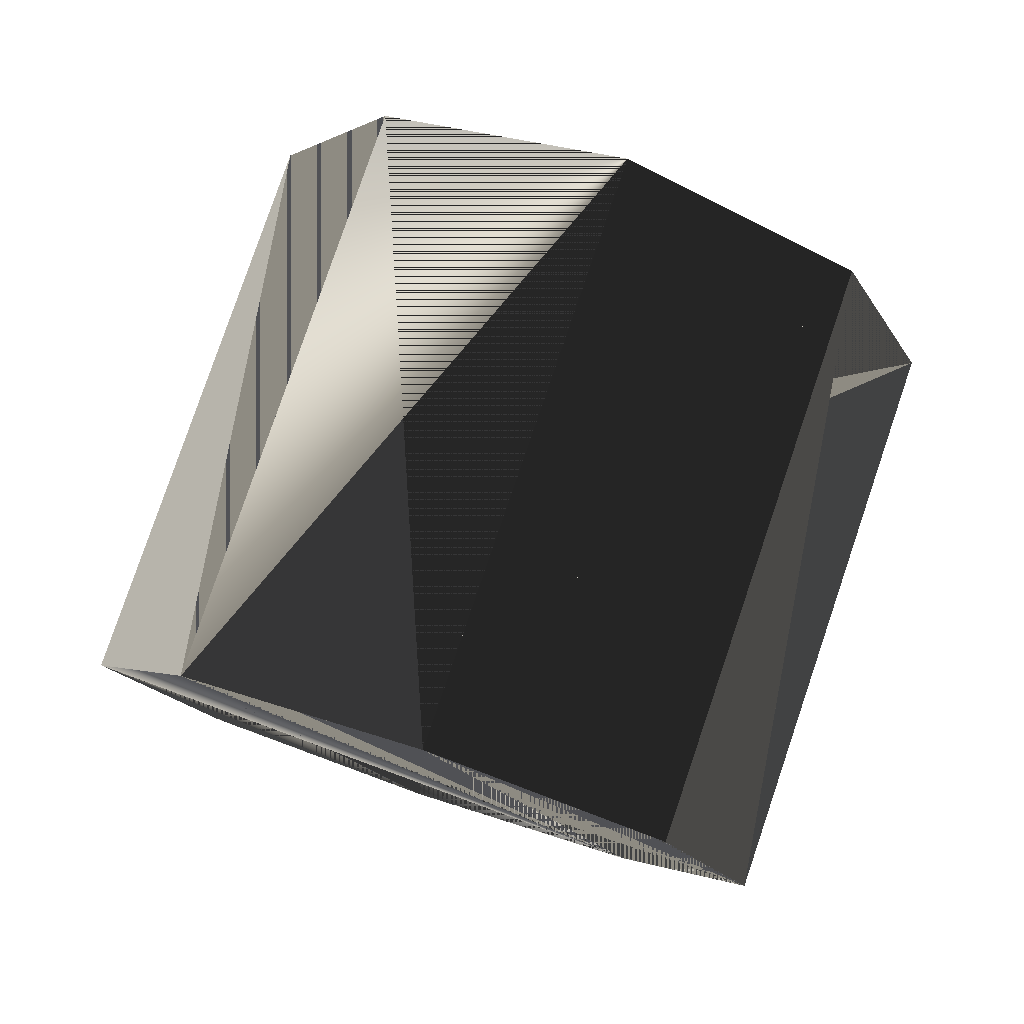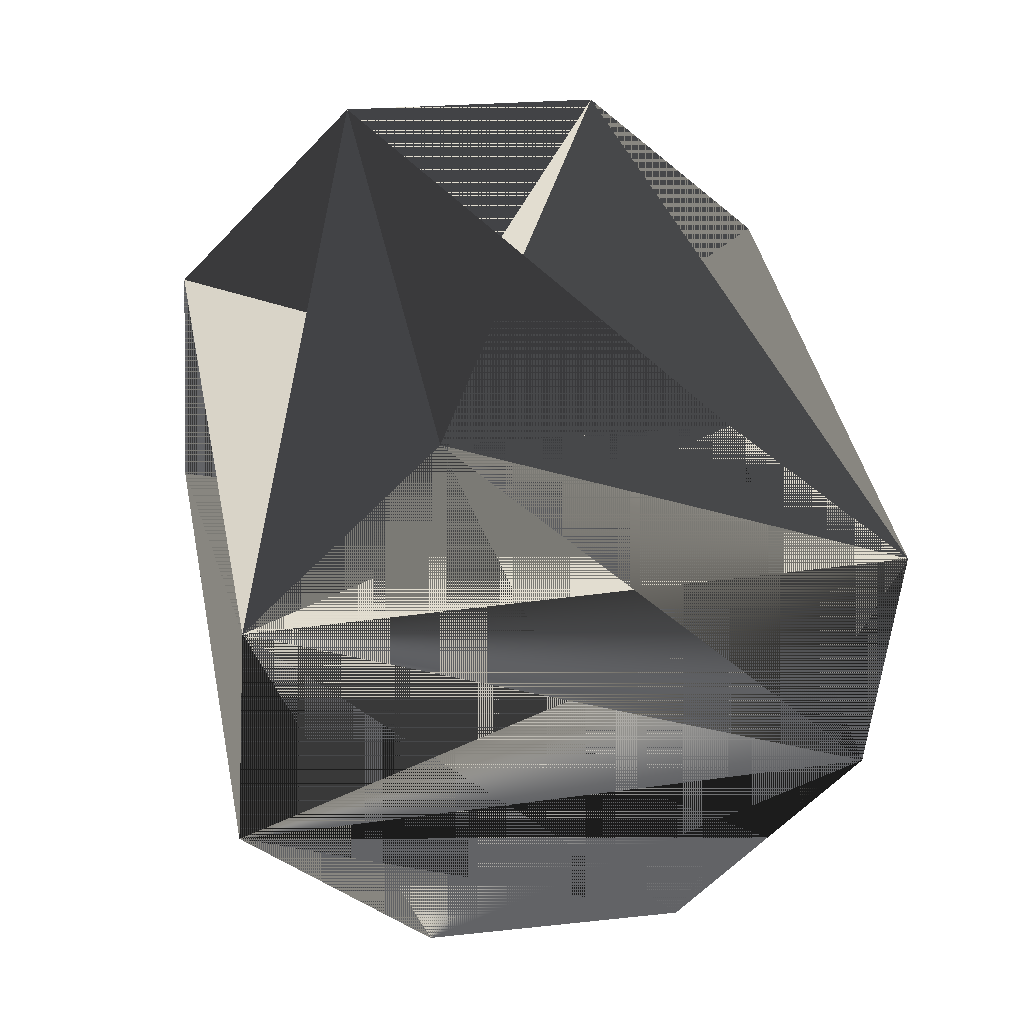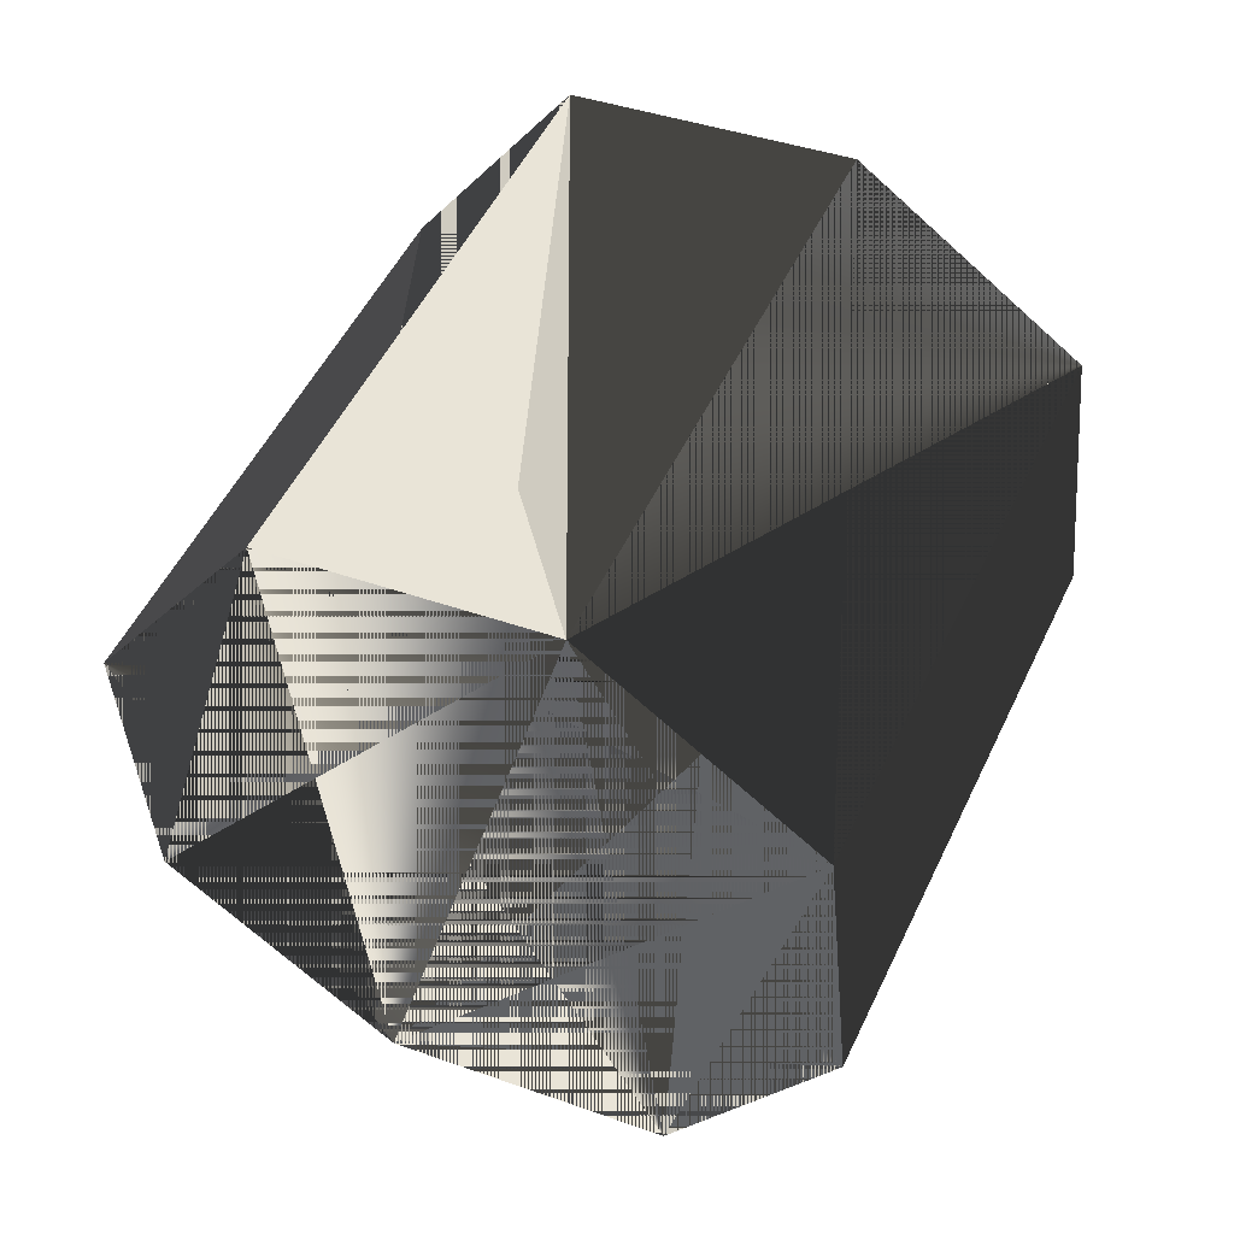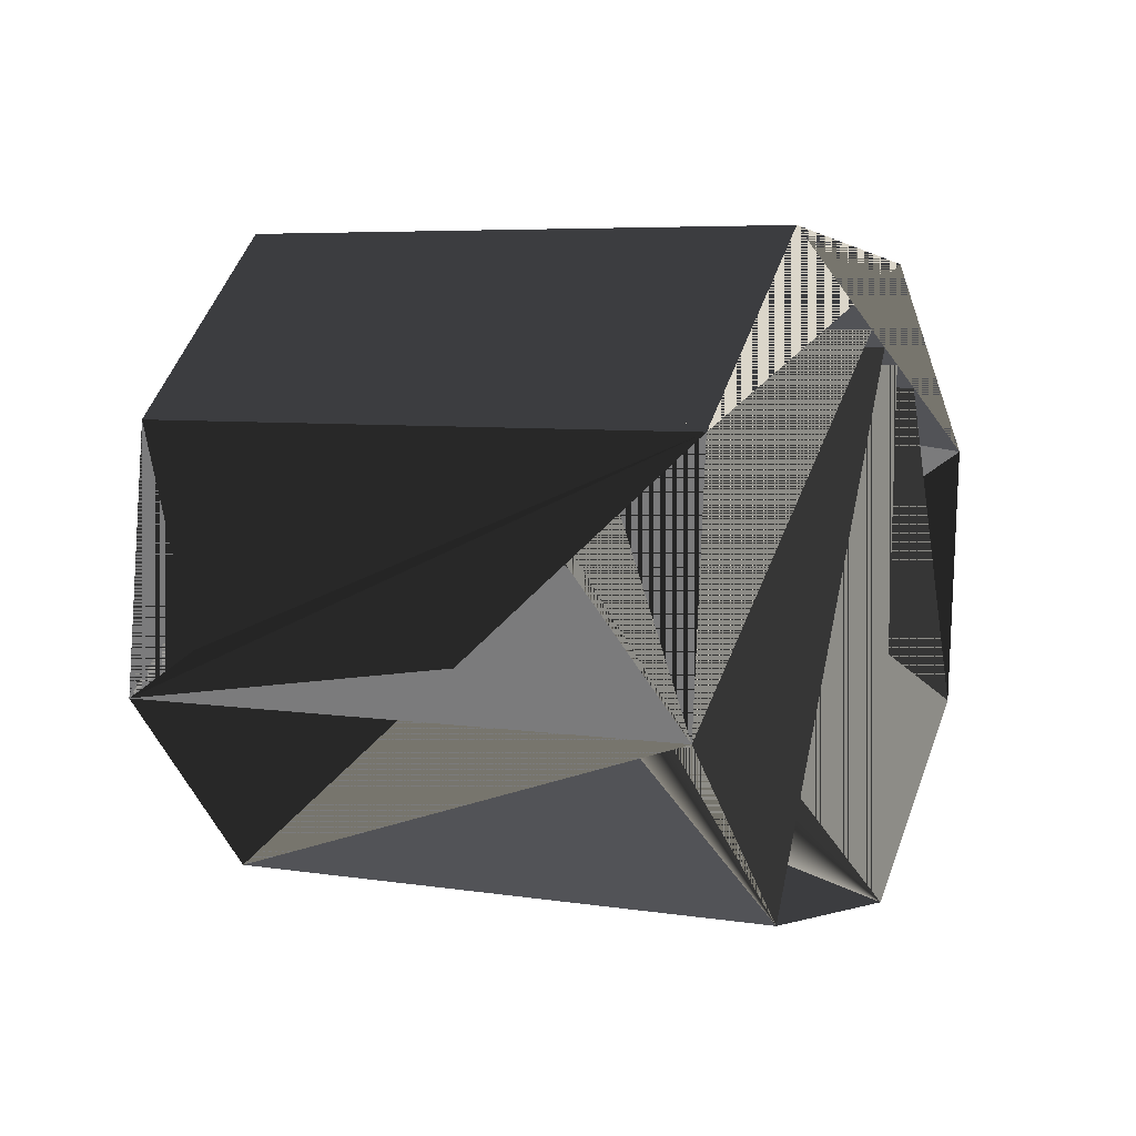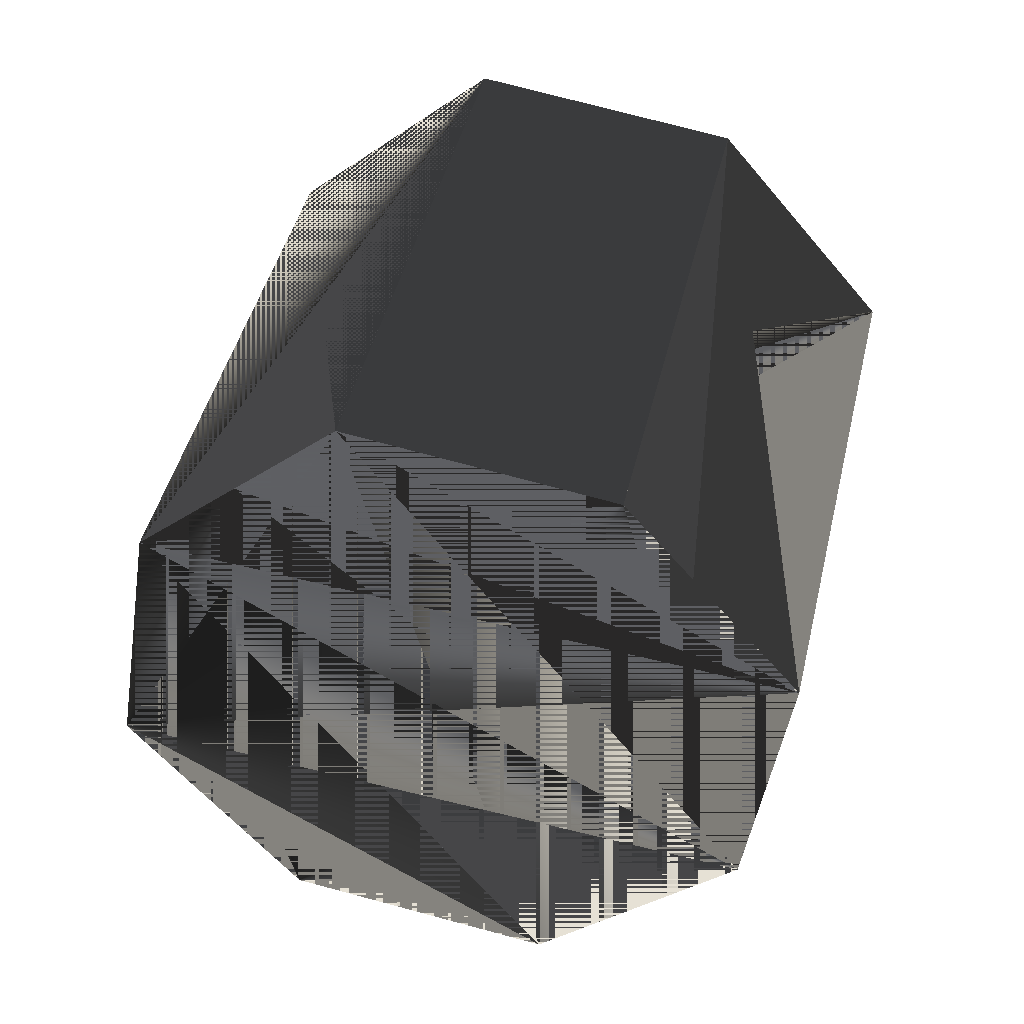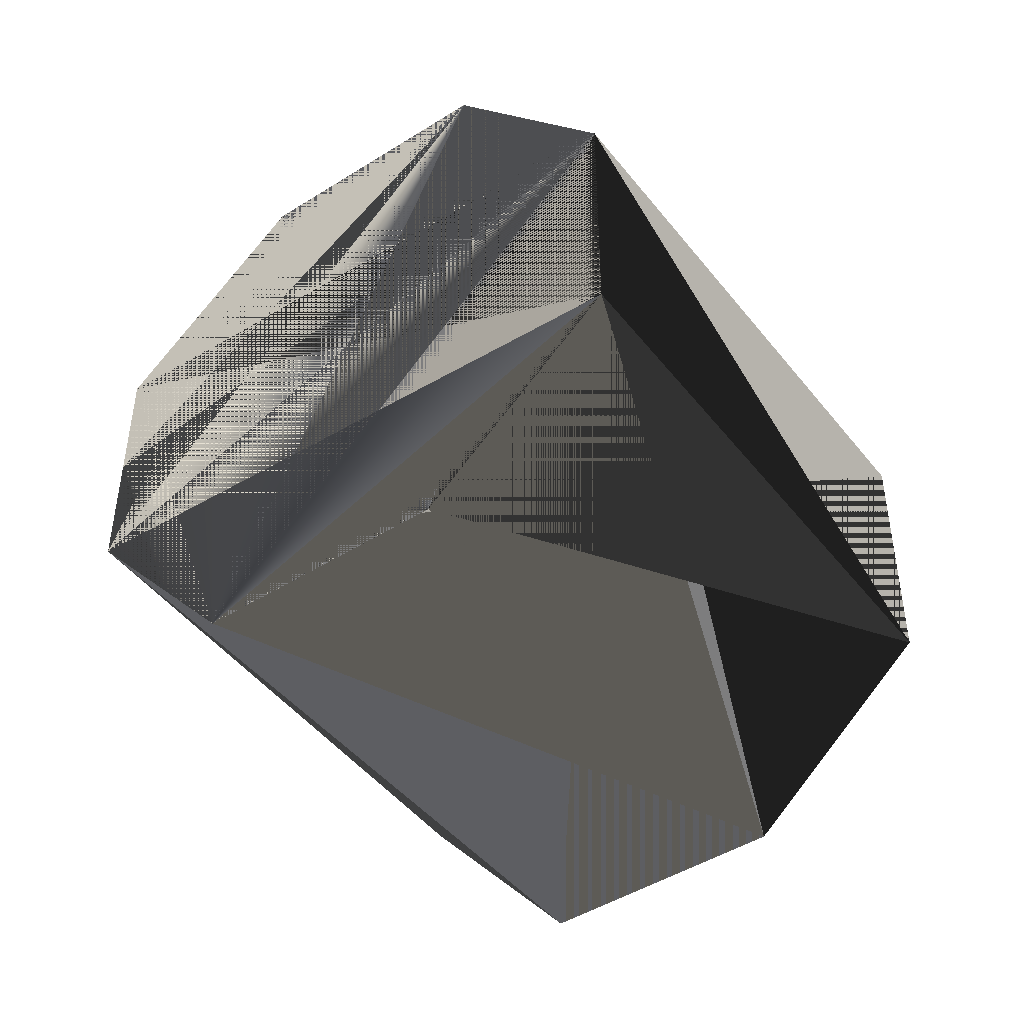
<metadata>
{"format":"obj","ext":"obj","renderer":"f3d","projection":"perspective","resolution":1024,"background":"white","views":[{"elev":-27.2,"azim":-49.6,"up":"+Y"},{"elev":-27.9,"azim":153.4,"up":"+Y"},{"elev":-34.4,"azim":-104.2,"up":"+Y"},{"elev":71.6,"azim":101.9,"up":"+Z"},{"elev":-69.3,"azim":-31.2,"up":"+Y"},{"elev":-78.6,"azim":40.5,"up":"+Z"}]}
</metadata>
<code>
o S_S__Dolphin_Main_Engine_Part_10
v -0.2248 -0.3325 0.0819
v -0.3079 -0.2354 -0.1263
v 0.3079 -0.2354 -0.1263
v -0.2248 -0.1383 -0.3345
v -0.2248 -0.1383 -0.3345
v 0 -0.1024 -0.4116
v 0.3079 -0.2354 -0.1263
v 0.2248 -0.1383 -0.3345
v -0.2248 0.151 0.3074
v 0 0.1151 0.3844
v -0.3079 0.2481 0.09915
v 0.2248 0.151 0.3074
v 0.2248 0.151 0.3074
v 0.3079 0.2481 0.09915
v -0.3079 0.2481 0.09915
v 0.2248 0.3452 -0.1091
v 0.2248 0.3452 -0.1091
v 0 0.3811 -0.1861
v -0.3079 0.2481 0.09915
v -0.2248 0.3452 -0.1091
v 0.2248 -0.3325 0.0819
v 0 -0.3684 0.1589
v 0.3079 -0.2354 -0.1263
v -0.2248 -0.3325 0.0819
v 0 -0.3684 0.1589
v 0.2248 -0.3325 0.0819
v 0 0.1151 0.3844
v 0.2248 0.151 0.3074
v 0.3079 -0.2354 -0.1263
v 0.3079 0.2481 0.09915
v 0.2248 -0.1383 -0.3345
v 0.2248 0.3452 -0.1091
v 0 -0.1024 -0.4116
v 0 0.3811 -0.1861
v -0.2248 -0.1383 -0.3345
v -0.2248 0.3452 -0.1091
v -0.3079 -0.2354 -0.1263
v -0.3079 0.2481 0.09915
v -0.2248 -0.3325 0.0819
v -0.2248 0.151 0.3074
v 0 -0.3684 0.1589
v 0 0.1151 0.3844
f 1 1 1 2 2 1 3 3 1 2
f 3 3 1 2 2 1 4 4 1 2
f 5 5 1 6 6 1 7 7 1 2
f 7 7 1 6 6 1 8 8 1 2
f 9 9 2 10 10 2 11 11 2 2
f 11 11 2 10 10 2 12 12 2 2
f 13 13 2 14 14 2 15 15 2 2
f 15 15 2 14 14 2 16 16 2 2
f 17 17 2 18 18 2 19 19 2 2
f 19 19 2 18 18 2 20 20 2 2
f 21 21 1 22 22 1 23 23 1 2
f 23 23 1 22 22 1 24 24 1 2
f 25 25 3 26 26 4 27 27 3 2
f 27 27 3 26 26 4 28 28 4 2
f 26 26 4 29 29 5 28 28 4 2
f 28 28 4 29 29 5 30 30 5 2
f 29 29 5 31 31 6 30 30 5 2
f 30 30 5 31 31 6 32 32 6 2
f 31 31 6 33 33 7 32 32 6 2
f 32 32 6 33 33 7 34 34 7 2
f 33 33 7 35 35 8 34 34 7 2
f 34 34 7 35 35 8 36 36 8 2
f 35 35 8 37 37 9 36 36 8 2
f 36 36 8 37 37 9 38 38 9 2
f 37 37 9 39 39 10 38 38 9 2
f 38 38 9 39 39 10 40 40 10 2
f 39 39 10 41 41 11 40 40 10 2
f 40 40 10 41 41 11 42 42 11 2

</code>
